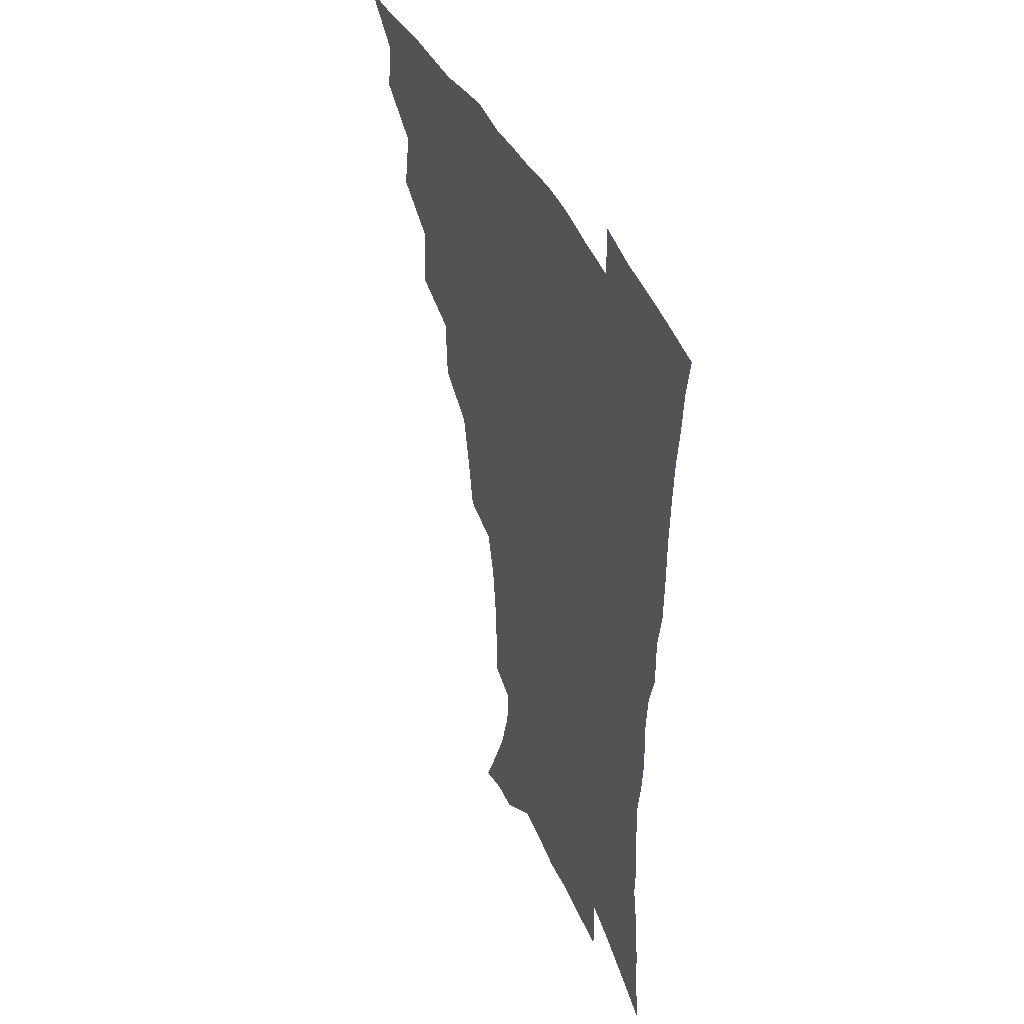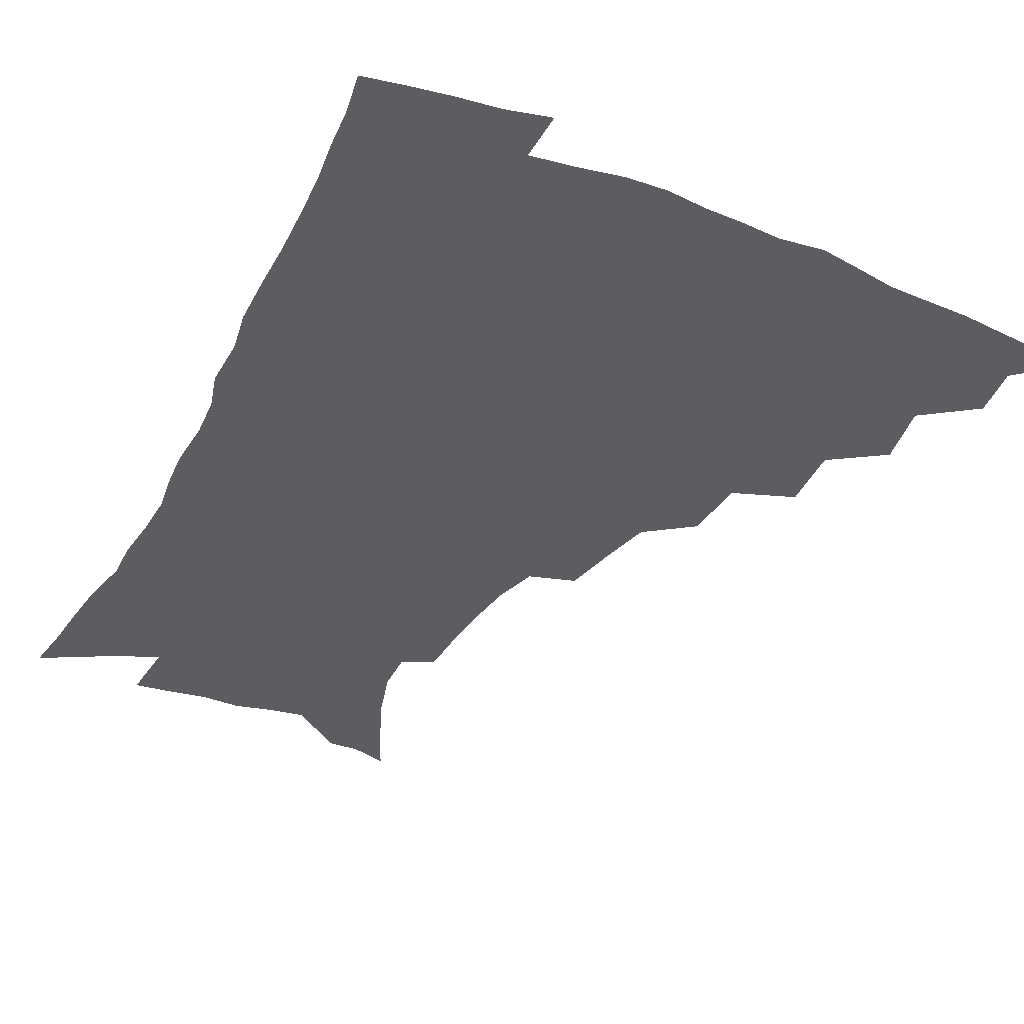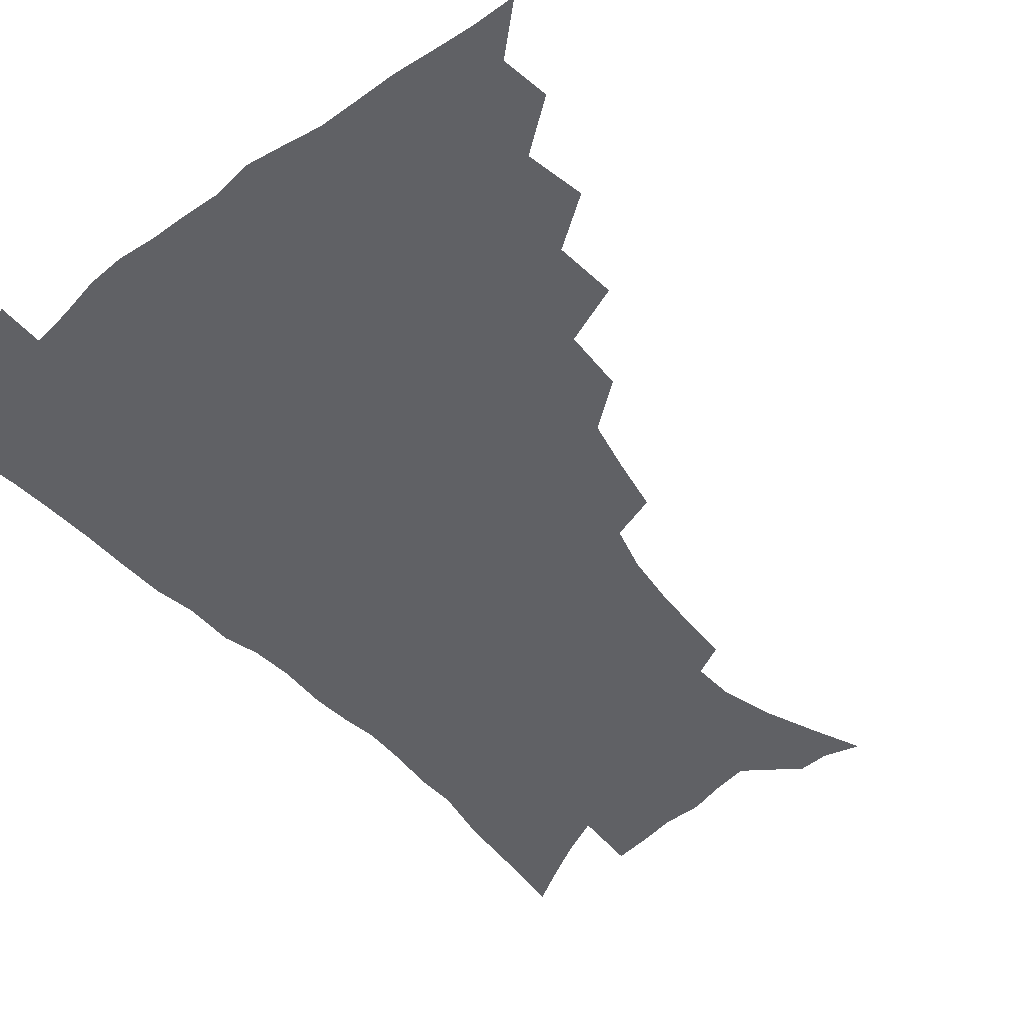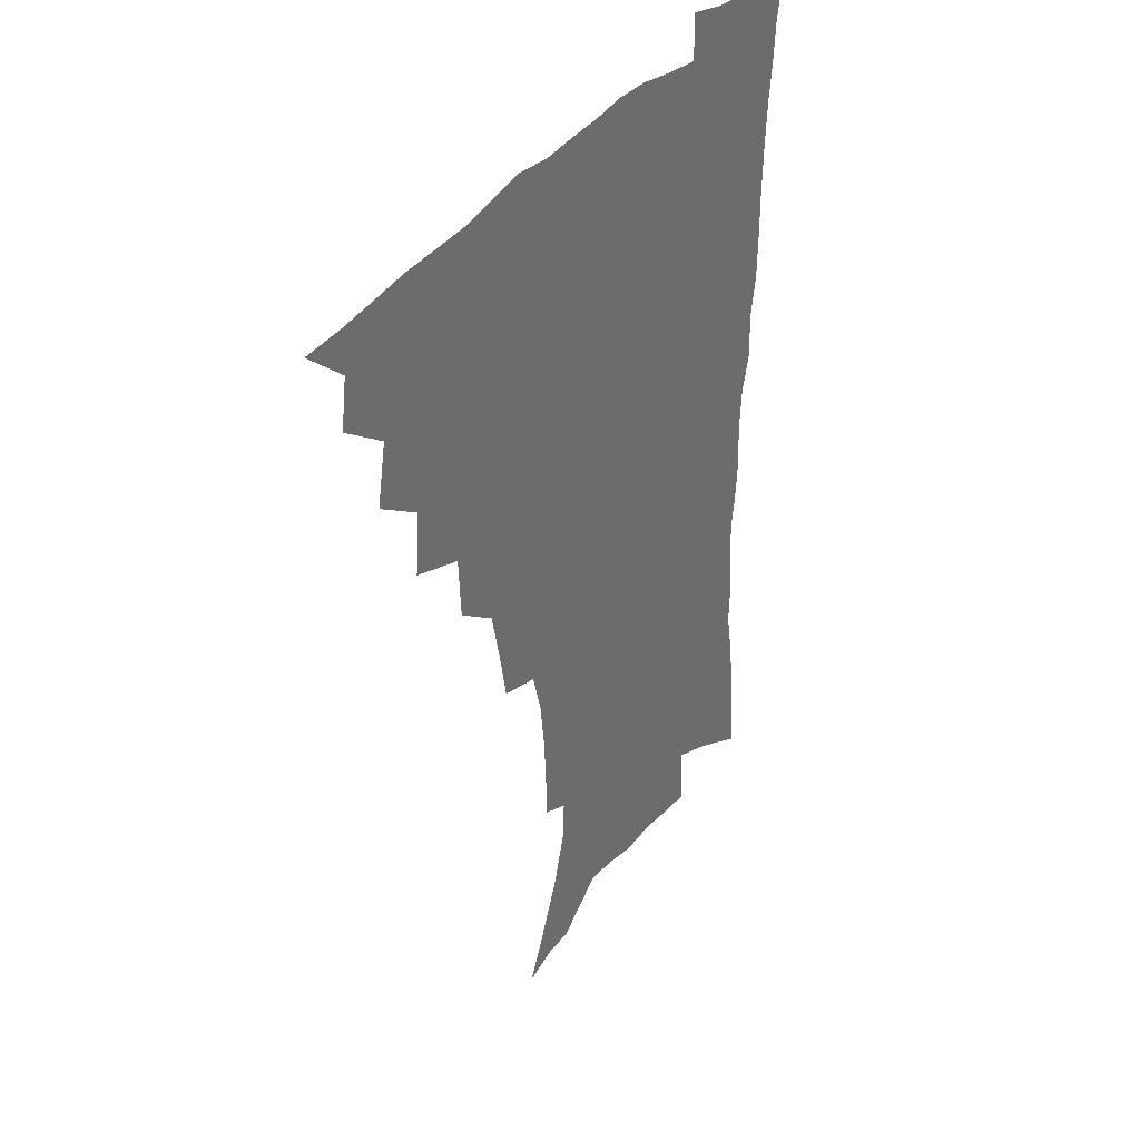
<metadata>
{"format":"obj","ext":"obj","renderer":"f3d","projection":"perspective","resolution":1024,"background":"white","views":[{"elev":41.9,"azim":66.5,"up":"+Y"},{"elev":-37.2,"azim":153.8,"up":"+Z"},{"elev":-50.4,"azim":-139.8,"up":"+Z"},{"elev":36.9,"azim":-56.9,"up":"+Y"}]}
</metadata>
<code>
v 450.5 491.7 0
v 465.1 458.7 0
v 467.7 476.7 0
v 467 492.3 0
v 479.9 422.9 0
v 484 445 0
v 484.1 461.8 0
v 483.7 477.7 0
v 482.3 493.9 0
v 497 387 0
v 498.8 410.1 0
v 500.6 430.5 0
v 501.2 447.8 0
v 500.7 463.6 0
v 499.1 479.2 0
v 497.4 495.6 0
v 520 356 0
v 518.8 379 0
v 518.4 399.9 0
v 518.9 419.2 0
v 518.9 435.8 0
v 517.3 450.2 0
v 515.9 465.1 0
v 514.6 480.1 0
v 512.8 496.1 0
v 544.6 305.5 0
v 540.9 325.2 0
v 536.9 343.8 0
v 537 370.1 0
v 535.6 388.3 0
v 534.2 404.9 0
v 533.2 420.5 0
v 533 436.5 0
v 532.4 451.6 0
v 531.1 466.3 0
v 529.5 481.4 0
v 527.9 496.7 0
v 569.3 231.1 0
v 568.9 248.1 0
v 567.9 265.8 0
v 565.7 284.4 0
v 561.3 300.5 0
v 557.3 318.8 0
v 554.7 338.8 0
v 552.8 358.4 0
v 550.8 374.9 0
v 550.5 393.8 0
v 549.9 409.6 0
v 549.5 424.9 0
v 548.4 439 0
v 548.3 453.3 0
v 545.9 467.9 0
v 544.1 482.8 0
v 542.3 499.3 0
v 558 152.7 0
v 566 170.6 0
v 574.4 190.7 0
v 580.1 210.1 0
v 580.9 225.6 0
v 580.6 243.3 0
v 579.8 260.5 0
v 578.2 278.3 0
v 575.4 294.1 0
v 572 309.4 0
v 569.6 328.2 0
v 567.5 345.8 0
v 566.4 364.9 0
v 564.9 380.3 0
v 564 396.1 0
v 564.1 412.6 0
v 563.5 427 0
v 563.2 441.2 0
v 561.9 454.9 0
v 560.2 469.3 0
v 558.6 484.1 0
v 556.5 501.7 0
v 571.2 156.8 0
v 581.6 179.5 0
v 589.2 202 0
v 591.7 219.9 0
v 591.9 236.2 0
v 590.8 250.9 0
v 589.9 268.2 0
v 588.5 286.8 0
v 586.3 303.4 0
v 583.6 317.3 0
v 581.5 334 0
v 580.5 352.8 0
v 579.1 368.2 0
v 578.6 385.2 0
v 578.2 400.4 0
v 577.7 414.8 0
v 577.5 429.2 0
v 576.9 442.2 0
v 576.1 455.7 0
v 574.7 469.9 0
v 573.2 484.8 0
v 572.2 500 0
v 582.2 156.6 0
v 595.3 186.2 0
v 600.5 207.6 0
v 602.4 226.9 0
v 602.1 242.4 0
v 601.5 259.3 0
v 600.5 276.1 0
v 598.7 291.1 0
v 596.8 306.8 0
v 595.3 324.6 0
v 593.9 340.5 0
v 592.7 355.9 0
v 591.8 371 0
v 591.1 385.3 0
v 591 400.9 0
v 590.9 415.8 0
v 590.6 429.2 0
v 590.4 443 0
v 589.9 456.3 0
v 589 470.2 0
v 587.9 484.6 0
v 586.3 501 0
v 601.9 171.5 0
v 609 194 0
v 611.7 213.1 0
v 612.2 228.4 0
v 612 244.3 0
v 611.3 258.8 0
v 610.5 280.5 0
v 609.2 296.2 0
v 607.8 310.9 0
v 606.5 326.3 0
v 605.5 342.1 0
v 604.8 357.9 0
v 604.3 373.4 0
v 604.4 389.1 0
v 603.9 402.4 0
v 604.1 417.3 0
v 603.9 430.1 0
v 603.7 443.3 0
v 603.8 456.7 0
v 603.2 470.5 0
v 601.8 485.6 0
v 600.4 501.5 0
v 614.8 169.6 0
v 620 194 0
v 622 214.1 0
v 622.6 232.7 0
v 622 245.8 0
v 621.5 262.7 0
v 620.6 282.3 0
v 619.7 296.6 0
v 618.7 314.3 0
v 617.8 329.4 0
v 617.1 343.9 0
v 616.7 359 0
v 616.5 375 0
v 616.5 389.8 0
v 616.5 403 0
v 616.7 417 0
v 617.3 431 0
v 617.5 443.8 0
v 617.6 456.9 0
v 617.4 470.3 0
v 616.5 484.7 0
v 614.3 503.1 0
v 628.1 166.3 0
v 631.6 194.1 0
v 632.8 217.9 0
v 632.8 232.9 0
v 632.4 250.5 0
v 631.8 264.2 0
v 631 281.7 0
v 630.3 297.2 0
v 629.5 313.7 0
v 628.9 330 0
v 628.8 342.2 0
v 628.4 360.6 0
v 628.4 375.1 0
v 628.6 388.8 0
v 628.9 403.4 0
v 629.4 417.1 0
v 630 430.6 0
v 630.6 443.9 0
v 631.2 456.8 0
v 631.2 470.2 0
v 630.3 485.8 0
v 628.8 502.4 0
v 642.5 166.8 0
v 643.5 194.3 0
v 643.8 213.2 0
v 643.3 232.6 0
v 642.9 248.3 0
v 641.9 268.8 0
v 641.5 282.7 0
v 640.9 297.6 0
v 640.4 312.9 0
v 639.8 329.7 0
v 640.1 343.5 0
v 640 359.4 0
v 640.3 373.9 0
v 640.7 388.1 0
v 641.1 403 0
v 641.9 416.6 0
v 642.6 430.4 0
v 643.4 443.3 0
v 644.5 456.4 0
v 644.9 469.9 0
v 645.4 484 0
v 644.9 499.5 0
v 656.5 164.6 0
v 655.8 190.3 0
v 654.9 211.5 0
v 654 230.6 0
v 653.4 247.5 0
v 652.8 264.1 0
v 651.9 281.4 0
v 651.6 296.2 0
v 651.4 311.4 0
v 651.2 326.9 0
v 652.2 339.4 0
v 651.6 357.6 0
v 652.1 371.9 0
v 652.9 386 0
v 653.9 399.8 0
v 654.3 415 0
v 655.4 428.4 0
v 656.6 441.4 0
v 657.7 456 0
v 658.7 469 0
v 659.9 482.5 0
v 660.2 497.4 0
v 660 514.8 0
v 670 163 0
v 668.8 186.3 0
v 667.2 206 0
v 665.5 225.8 0
v 664.4 243.9 0
v 663.2 262.3 0
v 662.6 278.4 0
v 662.2 294.1 0
v 662.4 308.6 0
v 662.9 322.9 0
v 663.2 338.1 0
v 663.5 353.7 0
v 664.5 367.9 0
v 665.6 381.9 0
v 666 398.1 0
v 667.1 412.1 0
v 667.9 427 0
v 669.5 440.2 0
v 670.6 454.6 0
v 672.1 467.7 0
v 673.7 481.2 0
v 675.1 494.8 0
v 675.6 511.2 0
v 682.8 180.2 0
v 679.6 201.1 0
v 677.2 221.3 0
v 676 238.7 0
v 675.2 255.3 0
v 674.2 272.4 0
v 673.7 288.6 0
v 674 303.4 0
v 674.5 318 0
v 675.2 333 0
v 676 347.8 0
v 676.9 363 0
v 677.6 378.7 0
v 678.2 394.8 0
v 679.9 408.8 0
v 681.2 423.2 0
v 682.7 437.4 0
v 683.5 452.9 0
v 685.5 466 0
v 687.3 479.5 0
v 688.9 493.1 0
v 690.1 509.5 0
v 697 172.7 0
v 693.2 193.7 0
v 690.8 212.5 0
v 689 230.4 0
v 688 246.8 0
v 686.3 264.9 0
v 686.5 279.7 0
v 685.9 296.4 0
v 687.2 310.1 0
v 687.9 325.4 0
v 687.8 342.2 0
v 689.9 355.9 0
v 691.1 371.4 0
v 693 386.2 0
v 693.3 403.4 0
v 694.5 418.9 0
v 695.9 434.3 0
v 697.7 448.9 0
v 698.7 464.3 0
v 701.1 477.6 0
v 702.4 491.3 0
v 704.6 507.2 0
v 711.2 164.6 0
v 709.1 182.1 0
v 708 198.2 0
v 706.4 214.9 0
v 702.8 234.9 0
v 703.4 248.7 0
v 702 265.9 0
v 701.5 282 0
v 703.5 295 0
v 704.7 309.6 0
v 704 327.9 0
v 705.3 343.5 0
v 708.9 356.5 0
v 708.8 375 0
v 711.5 390 0
v 712 407.6 0
v 712.1 425.7 0
v 712.8 443.1 0
v 713.9 459.8 0
v 715.8 474.9 0
v 717 489.9 0
v 719.6 504.4 0
f 3 4 1
f 6 7 2
f 2 7 3
f 7 8 3
f 3 8 4
f 8 9 4
f 11 12 5
f 5 12 6
f 12 13 6
f 6 13 7
f 13 14 7
f 7 14 8
f 14 15 8
f 8 15 9
f 15 16 9
f 18 19 10
f 10 19 11
f 19 20 11
f 11 20 12
f 20 21 12
f 12 21 13
f 21 22 13
f 13 22 14
f 22 23 14
f 14 23 15
f 23 24 15
f 15 24 16
f 24 25 16
f 28 29 17
f 17 29 18
f 29 30 18
f 18 30 19
f 30 31 19
f 19 31 20
f 31 32 20
f 20 32 21
f 32 33 21
f 21 33 22
f 33 34 22
f 22 34 23
f 34 35 23
f 23 35 24
f 35 36 24
f 24 36 25
f 36 37 25
f 42 43 26
f 26 43 27
f 43 44 27
f 27 44 28
f 44 45 28
f 28 45 29
f 45 46 29
f 29 46 30
f 46 47 30
f 30 47 31
f 47 48 31
f 31 48 32
f 48 49 32
f 32 49 33
f 49 50 33
f 33 50 34
f 50 51 34
f 34 51 35
f 51 52 35
f 35 52 36
f 52 53 36
f 36 53 37
f 53 54 37
f 59 60 38
f 38 60 39
f 60 61 39
f 39 61 40
f 61 62 40
f 40 62 41
f 62 63 41
f 41 63 42
f 63 64 42
f 42 64 43
f 64 65 43
f 43 65 44
f 65 66 44
f 44 66 45
f 66 67 45
f 45 67 46
f 67 68 46
f 46 68 47
f 68 69 47
f 47 69 48
f 69 70 48
f 48 70 49
f 70 71 49
f 49 71 50
f 71 72 50
f 50 72 51
f 72 73 51
f 51 73 52
f 73 74 52
f 52 74 53
f 74 75 53
f 53 75 54
f 75 76 54
f 55 77 56
f 77 78 56
f 56 78 57
f 78 79 57
f 57 79 58
f 79 80 58
f 58 80 59
f 80 81 59
f 59 81 60
f 81 82 60
f 60 82 61
f 82 83 61
f 61 83 62
f 83 84 62
f 62 84 63
f 84 85 63
f 63 85 64
f 85 86 64
f 64 86 65
f 86 87 65
f 65 87 66
f 87 88 66
f 66 88 67
f 88 89 67
f 67 89 68
f 89 90 68
f 68 90 69
f 90 91 69
f 69 91 70
f 91 92 70
f 70 92 71
f 92 93 71
f 71 93 72
f 93 94 72
f 72 94 73
f 94 95 73
f 73 95 74
f 95 96 74
f 74 96 75
f 96 97 75
f 75 97 76
f 97 98 76
f 77 99 78
f 99 100 78
f 78 100 79
f 100 101 79
f 79 101 80
f 101 102 80
f 80 102 81
f 102 103 81
f 81 103 82
f 103 104 82
f 82 104 83
f 104 105 83
f 83 105 84
f 105 106 84
f 84 106 85
f 106 107 85
f 85 107 86
f 107 108 86
f 86 108 87
f 108 109 87
f 87 109 88
f 109 110 88
f 88 110 89
f 110 111 89
f 89 111 90
f 111 112 90
f 90 112 91
f 112 113 91
f 91 113 92
f 113 114 92
f 92 114 93
f 114 115 93
f 93 115 94
f 115 116 94
f 94 116 95
f 116 117 95
f 95 117 96
f 117 118 96
f 96 118 97
f 118 119 97
f 97 119 98
f 119 120 98
f 99 121 100
f 121 122 100
f 100 122 101
f 122 123 101
f 101 123 102
f 123 124 102
f 102 124 103
f 124 125 103
f 103 125 104
f 125 126 104
f 104 126 105
f 126 127 105
f 105 127 106
f 127 128 106
f 106 128 107
f 128 129 107
f 107 129 108
f 129 130 108
f 108 130 109
f 130 131 109
f 109 131 110
f 131 132 110
f 110 132 111
f 132 133 111
f 111 133 112
f 133 134 112
f 112 134 113
f 134 135 113
f 113 135 114
f 135 136 114
f 114 136 115
f 136 137 115
f 115 137 116
f 137 138 116
f 116 138 117
f 138 139 117
f 117 139 118
f 139 140 118
f 118 140 119
f 140 141 119
f 119 141 120
f 141 142 120
f 121 143 122
f 143 144 122
f 122 144 123
f 144 145 123
f 123 145 124
f 145 146 124
f 124 146 125
f 146 147 125
f 125 147 126
f 147 148 126
f 126 148 127
f 148 149 127
f 127 149 128
f 149 150 128
f 128 150 129
f 150 151 129
f 129 151 130
f 151 152 130
f 130 152 131
f 152 153 131
f 131 153 132
f 153 154 132
f 132 154 133
f 154 155 133
f 133 155 134
f 155 156 134
f 134 156 135
f 156 157 135
f 135 157 136
f 157 158 136
f 136 158 137
f 158 159 137
f 137 159 138
f 159 160 138
f 138 160 139
f 160 161 139
f 139 161 140
f 161 162 140
f 140 162 141
f 162 163 141
f 141 163 142
f 163 164 142
f 143 165 144
f 165 166 144
f 144 166 145
f 166 167 145
f 145 167 146
f 167 168 146
f 146 168 147
f 168 169 147
f 147 169 148
f 169 170 148
f 148 170 149
f 170 171 149
f 149 171 150
f 171 172 150
f 150 172 151
f 172 173 151
f 151 173 152
f 173 174 152
f 152 174 153
f 174 175 153
f 153 175 154
f 175 176 154
f 154 176 155
f 176 177 155
f 155 177 156
f 177 178 156
f 156 178 157
f 178 179 157
f 157 179 158
f 179 180 158
f 158 180 159
f 180 181 159
f 159 181 160
f 181 182 160
f 160 182 161
f 182 183 161
f 161 183 162
f 183 184 162
f 162 184 163
f 184 185 163
f 163 185 164
f 185 186 164
f 165 187 166
f 187 188 166
f 166 188 167
f 188 189 167
f 167 189 168
f 189 190 168
f 168 190 169
f 190 191 169
f 169 191 170
f 191 192 170
f 170 192 171
f 192 193 171
f 171 193 172
f 193 194 172
f 172 194 173
f 194 195 173
f 173 195 174
f 195 196 174
f 174 196 175
f 196 197 175
f 175 197 176
f 197 198 176
f 176 198 177
f 198 199 177
f 177 199 178
f 199 200 178
f 178 200 179
f 200 201 179
f 179 201 180
f 201 202 180
f 180 202 181
f 202 203 181
f 181 203 182
f 203 204 182
f 182 204 183
f 204 205 183
f 183 205 184
f 205 206 184
f 184 206 185
f 206 207 185
f 185 207 186
f 207 208 186
f 187 209 188
f 209 210 188
f 188 210 189
f 210 211 189
f 189 211 190
f 211 212 190
f 190 212 191
f 212 213 191
f 191 213 192
f 213 214 192
f 192 214 193
f 214 215 193
f 193 215 194
f 215 216 194
f 194 216 195
f 216 217 195
f 195 217 196
f 217 218 196
f 196 218 197
f 218 219 197
f 197 219 198
f 219 220 198
f 198 220 199
f 220 221 199
f 199 221 200
f 221 222 200
f 200 222 201
f 222 223 201
f 201 223 202
f 223 224 202
f 202 224 203
f 224 225 203
f 203 225 204
f 225 226 204
f 204 226 205
f 226 227 205
f 205 227 206
f 227 228 206
f 206 228 207
f 228 229 207
f 207 229 208
f 229 230 208
f 209 232 210
f 232 233 210
f 210 233 211
f 233 234 211
f 211 234 212
f 234 235 212
f 212 235 213
f 235 236 213
f 213 236 214
f 236 237 214
f 214 237 215
f 237 238 215
f 215 238 216
f 238 239 216
f 216 239 217
f 239 240 217
f 217 240 218
f 240 241 218
f 218 241 219
f 241 242 219
f 219 242 220
f 242 243 220
f 220 243 221
f 243 244 221
f 221 244 222
f 244 245 222
f 222 245 223
f 245 246 223
f 223 246 224
f 246 247 224
f 224 247 225
f 247 248 225
f 225 248 226
f 248 249 226
f 226 249 227
f 249 250 227
f 227 250 228
f 250 251 228
f 228 251 229
f 251 252 229
f 229 252 230
f 252 253 230
f 230 253 231
f 253 254 231
f 233 255 234
f 255 256 234
f 234 256 235
f 256 257 235
f 235 257 236
f 257 258 236
f 236 258 237
f 258 259 237
f 237 259 238
f 259 260 238
f 238 260 239
f 260 261 239
f 239 261 240
f 261 262 240
f 240 262 241
f 262 263 241
f 241 263 242
f 263 264 242
f 242 264 243
f 264 265 243
f 243 265 244
f 265 266 244
f 244 266 245
f 266 267 245
f 245 267 246
f 267 268 246
f 246 268 247
f 268 269 247
f 247 269 248
f 269 270 248
f 248 270 249
f 270 271 249
f 249 271 250
f 271 272 250
f 250 272 251
f 272 273 251
f 251 273 252
f 273 274 252
f 252 274 253
f 274 275 253
f 253 275 254
f 275 276 254
f 255 277 256
f 277 278 256
f 256 278 257
f 278 279 257
f 257 279 258
f 279 280 258
f 258 280 259
f 280 281 259
f 259 281 260
f 281 282 260
f 260 282 261
f 282 283 261
f 261 283 262
f 283 284 262
f 262 284 263
f 284 285 263
f 263 285 264
f 285 286 264
f 264 286 265
f 286 287 265
f 265 287 266
f 287 288 266
f 266 288 267
f 288 289 267
f 267 289 268
f 289 290 268
f 268 290 269
f 290 291 269
f 269 291 270
f 291 292 270
f 270 292 271
f 292 293 271
f 271 293 272
f 293 294 272
f 272 294 273
f 294 295 273
f 273 295 274
f 295 296 274
f 274 296 275
f 296 297 275
f 275 297 276
f 297 298 276
f 277 299 278
f 299 300 278
f 278 300 279
f 300 301 279
f 279 301 280
f 301 302 280
f 280 302 281
f 302 303 281
f 281 303 282
f 303 304 282
f 282 304 283
f 304 305 283
f 283 305 284
f 305 306 284
f 284 306 285
f 306 307 285
f 285 307 286
f 307 308 286
f 286 308 287
f 308 309 287
f 287 309 288
f 309 310 288
f 288 310 289
f 310 311 289
f 289 311 290
f 311 312 290
f 290 312 291
f 312 313 291
f 291 313 292
f 313 314 292
f 292 314 293
f 314 315 293
f 293 315 294
f 315 316 294
f 294 316 295
f 316 317 295
f 295 317 296
f 317 318 296
f 296 318 297
f 318 319 297
f 297 319 298
f 319 320 298

</code>
